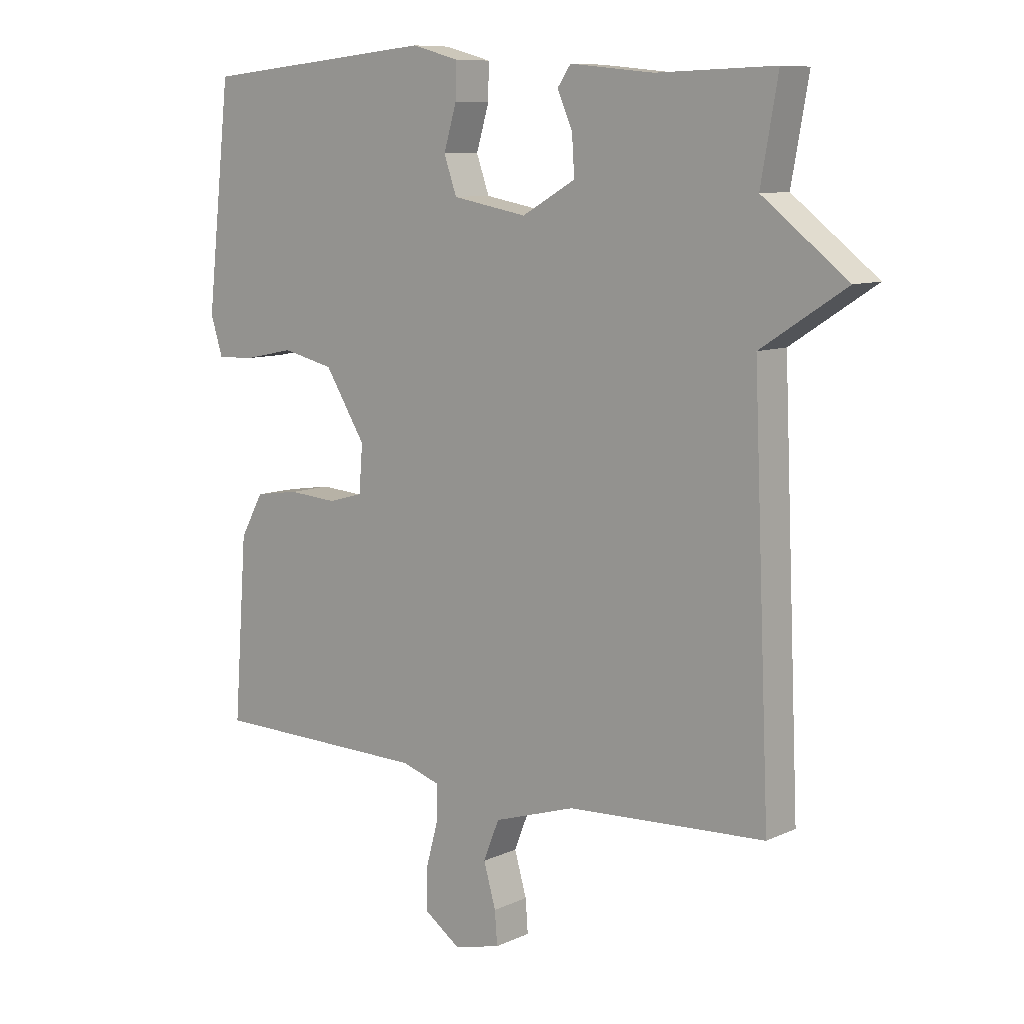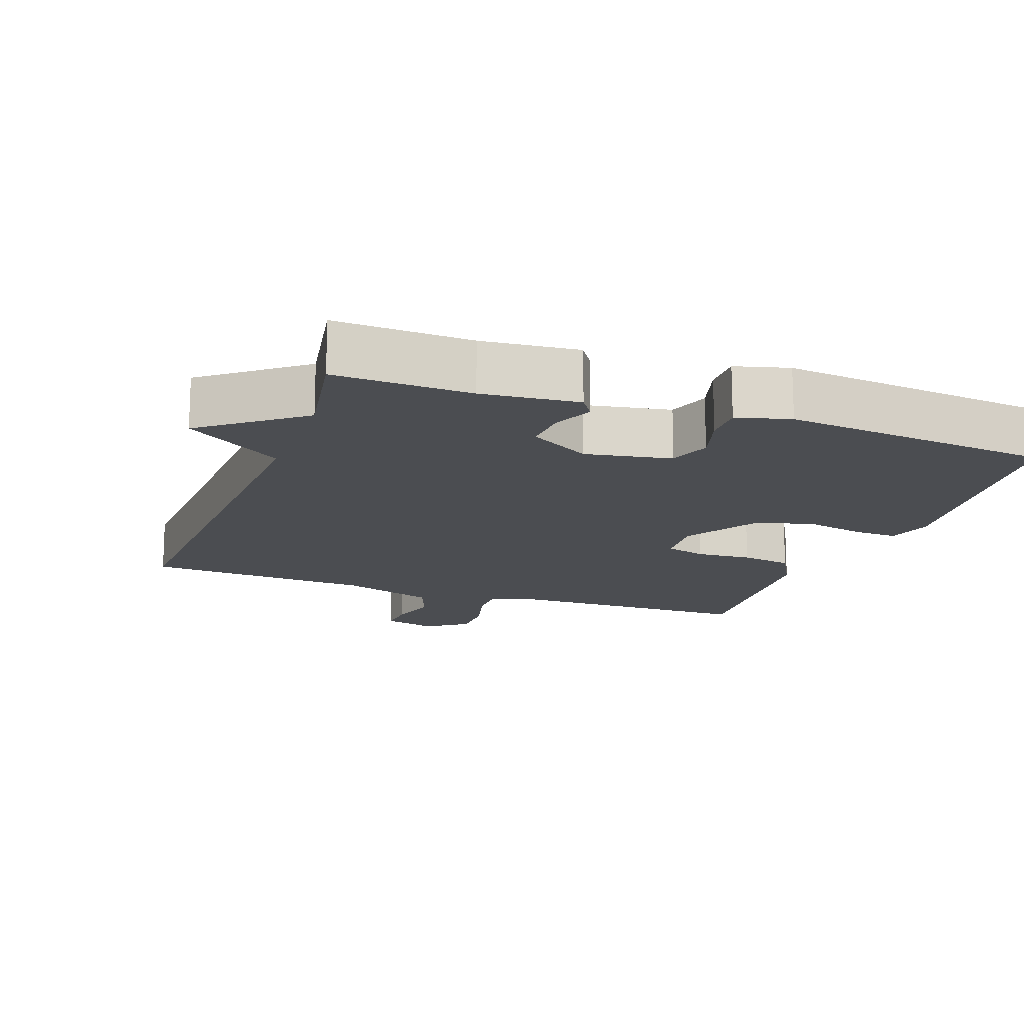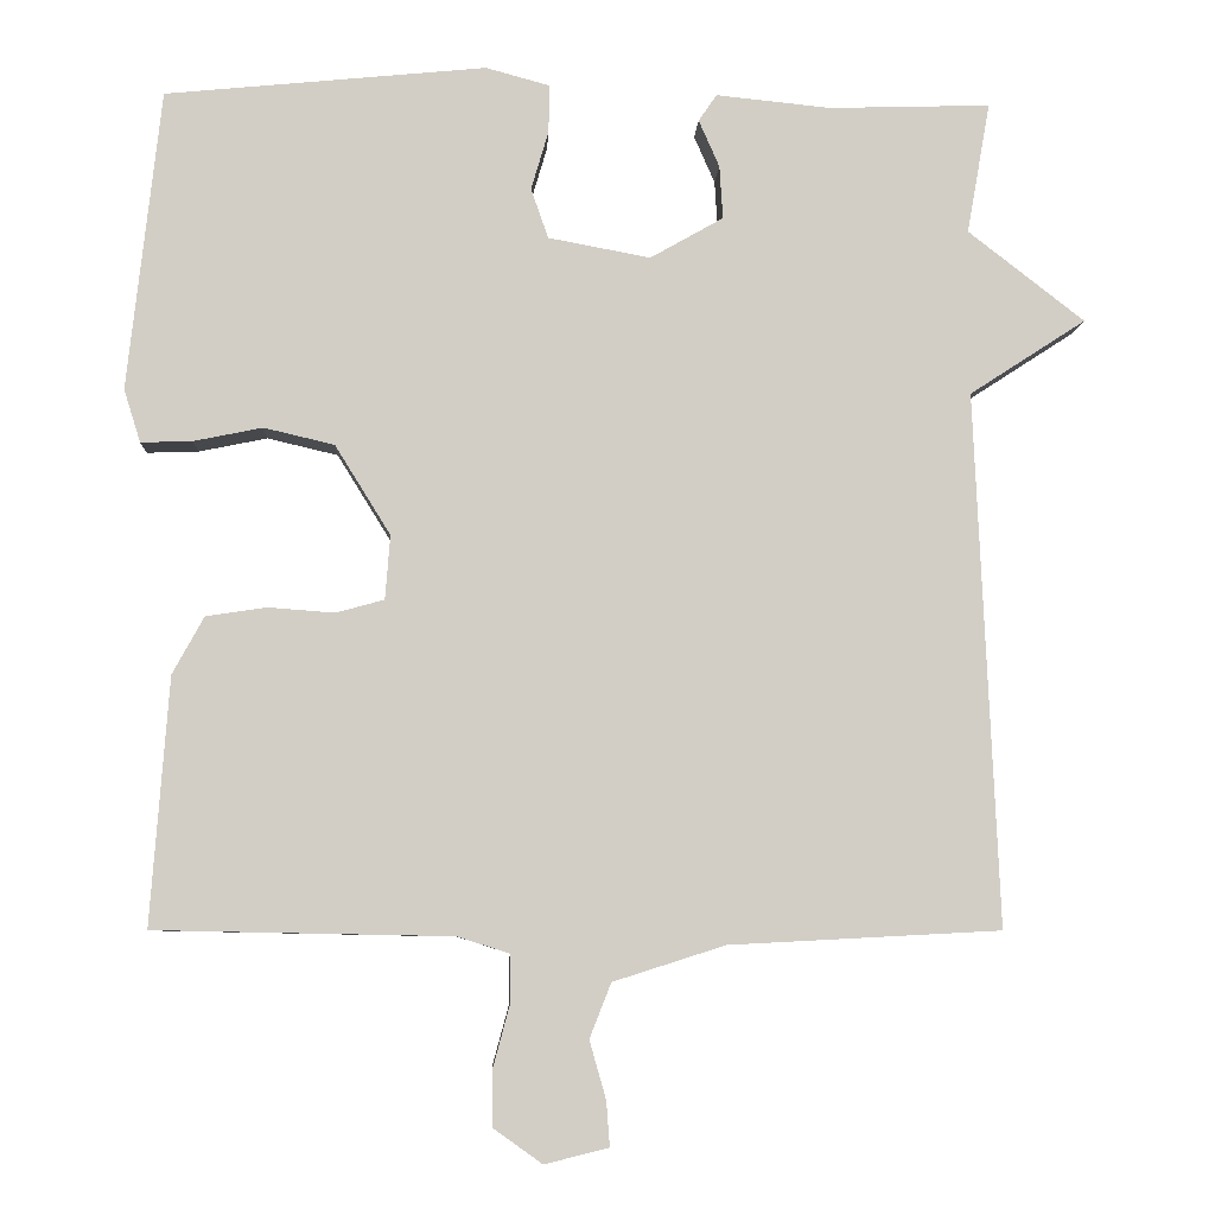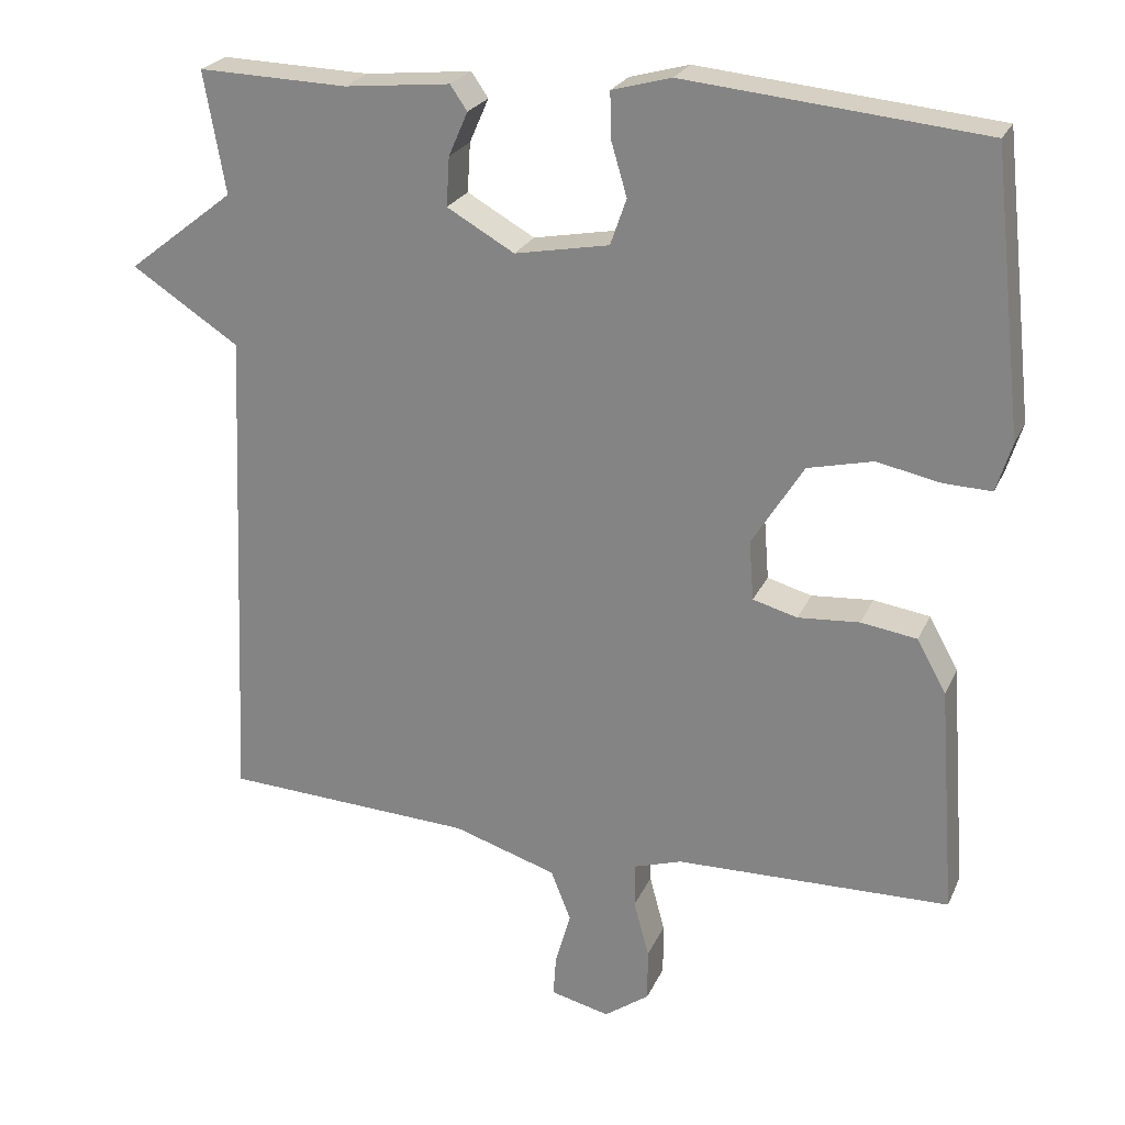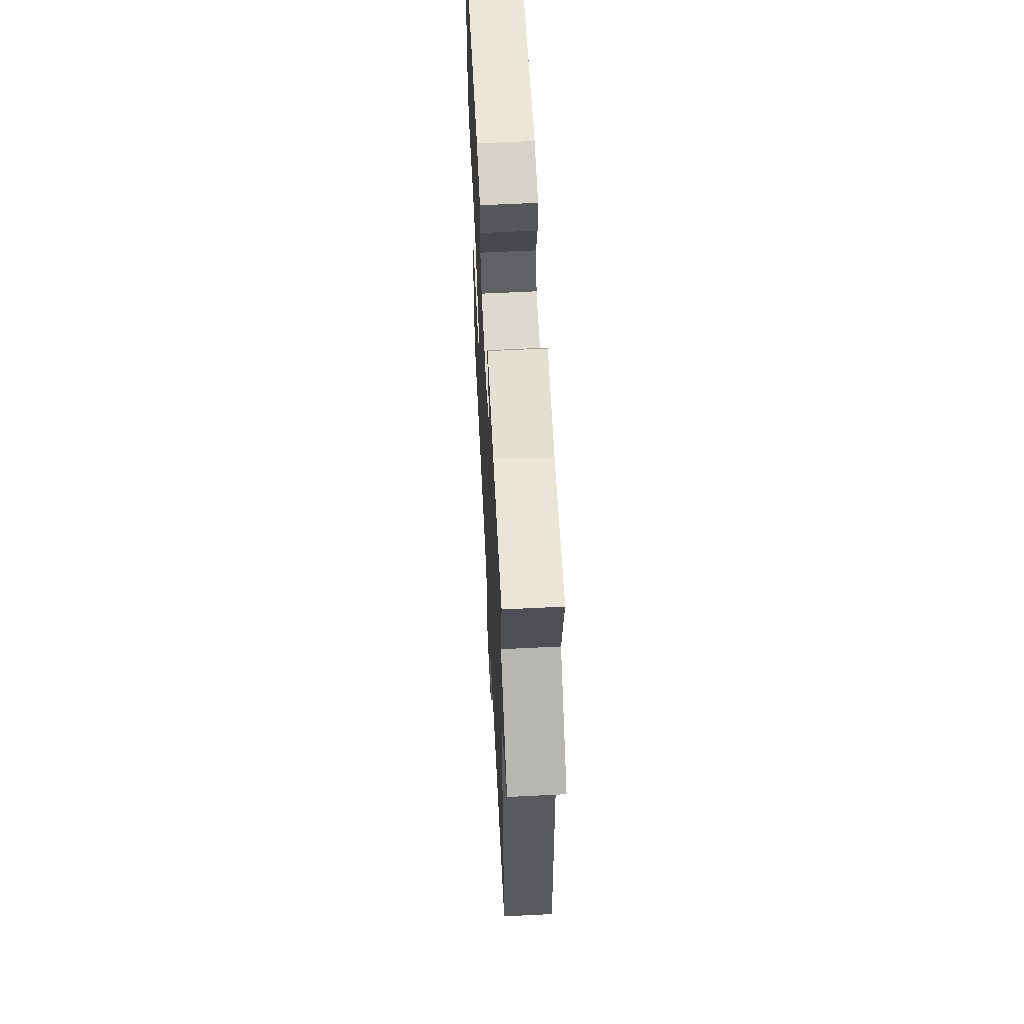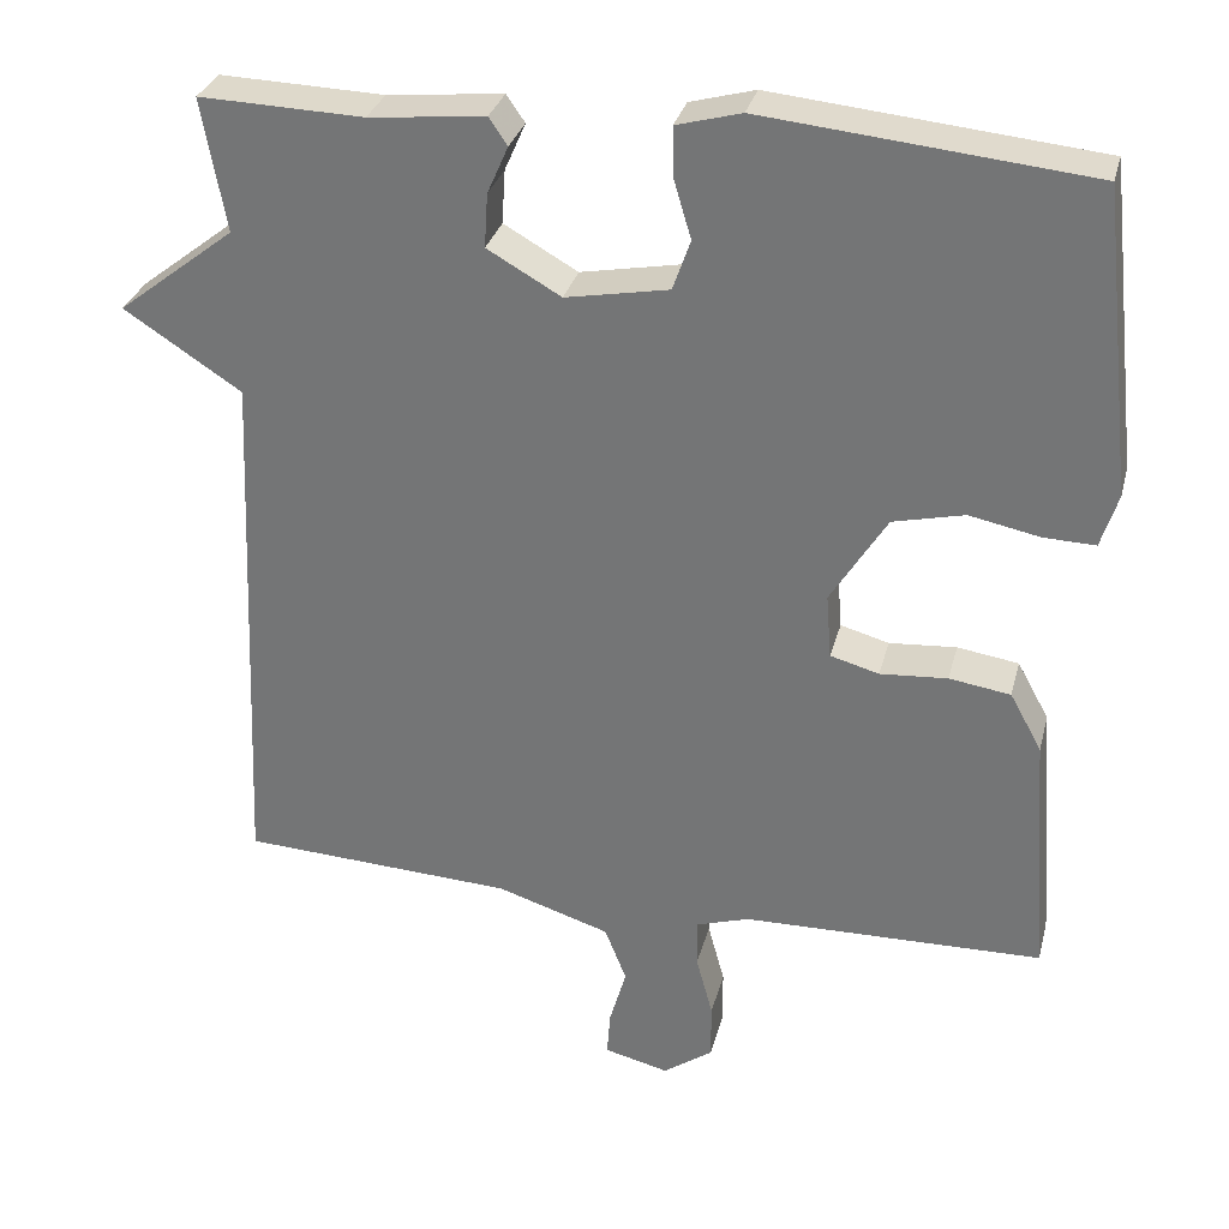
<metadata>
{"format":"obj","ext":"obj","renderer":"f3d","projection":"perspective","resolution":1024,"background":"white","views":[{"elev":9.2,"azim":-140.1,"up":"+Z"},{"elev":-15.8,"azim":-20.0,"up":"+Y"},{"elev":-7.0,"azim":177.3,"up":"+Z"},{"elev":23.9,"azim":19.6,"up":"+Z"},{"elev":60.9,"azim":-92.9,"up":"+Z"},{"elev":31.0,"azim":14.0,"up":"+Z"}]}
</metadata>
<code>
v 0.5 0.07 0.5
v 0.54 0.07 0.138
v 0.52 0.07 0.074
v 0.458 0.07 0.076
v 0.375 0.07 0.093
v 0.29 0.07 0.073
v 0.223 0.07 -0.035
v 0.229 0.07 -0.112
v 0.287 0.07 -0.128
v 0.367 0.07 -0.122
v 0.44 0.07 -0.133
v 0.478 0.07 -0.202
v 0.5 0.07 -0.5
v 0.142 0.07 -0.507
v 0.079 0.07 -0.527
v 0.079 0.07 -0.585
v 0.099 0.07 -0.659
v 0.099 0.07 -0.727
v 0.04 0.07 -0.769
v -0.037 0.07 -0.75
v -0.033 0.07 -0.696
v -0.013 0.07 -0.626
v -0.039 0.07 -0.56
v -0.174 0.07 -0.517
v -0.5 0.07 -0.5
v -0.472 0.07 0.142
v -0.612 0.07 0.233
v -0.472 0.07 0.342
v -0.5 0.07 0.5
v -0.305 0.07 0.494
v -0.167 0.07 0.508
v -0.145 0.07 0.476
v -0.17 0.07 0.419
v -0.174 0.07 0.355
v -0.086 0.07 0.305
v 0.037 0.07 0.328
v 0.058 0.07 0.388
v 0.037 0.07 0.459
v 0.036 0.07 0.517
v 0.113 0.07 0.538
v 0.5 0 0.5
v 0.54 0 0.138
v 0.52 0 0.074
v 0.458 0 0.076
v 0.375 0 0.093
v 0.29 0 0.073
v 0.223 0 -0.035
v 0.229 0 -0.112
v 0.287 0 -0.128
v 0.367 0 -0.122
v 0.44 0 -0.133
v 0.478 0 -0.202
v 0.5 0 -0.5
v 0.142 0 -0.507
v 0.079 0 -0.527
v 0.079 0 -0.585
v 0.099 0 -0.659
v 0.099 0 -0.727
v 0.04 0 -0.769
v -0.037 0 -0.75
v -0.033 0 -0.696
v -0.013 0 -0.626
v -0.039 0 -0.56
v -0.174 0 -0.517
v -0.5 0 -0.5
v -0.472 0 0.142
v -0.612 0 0.233
v -0.472 0 0.342
v -0.5 0 0.5
v -0.305 0 0.494
v -0.167 0 0.508
v -0.145 0 0.476
v -0.17 0 0.419
v -0.174 0 0.355
v -0.086 0 0.305
v 0.037 0 0.328
v 0.058 0 0.388
v 0.037 0 0.459
v 0.036 0 0.517
v 0.113 0 0.538
f 3 4 5
f 2 3 5
f 1 2 5
f 40 1 5
f 39 40 5
f 38 39 5
f 37 38 5
f 36 37 5 6
f 35 36 6 7
f 34 35 7 8
f 30 31 32 33
f 30 33 34
f 29 30 34
f 28 29 34
f 28 34 8
f 27 28 8
f 26 27 8
f 24 25 26 8
f 20 21 22
f 19 20 22
f 18 19 22
f 17 18 22
f 16 17 22
f 15 16 22 23
f 24 8 9
f 23 24 9
f 15 23 9
f 14 15 9
f 12 13 14
f 11 12 14
f 10 11 14
f 9 10 14
f 45 44 43
f 45 43 42
f 45 42 41
f 45 41 80
f 45 80 79
f 45 79 78
f 45 78 77
f 46 45 77 76
f 47 46 76 75
f 48 47 75 74
f 73 72 71 70
f 74 73 70
f 74 70 69
f 74 69 68
f 48 74 68
f 48 68 67
f 48 67 66
f 48 66 65 64
f 62 61 60
f 62 60 59
f 62 59 58
f 62 58 57
f 62 57 56
f 63 62 56 55
f 49 48 64
f 49 64 63
f 49 63 55
f 49 55 54
f 54 53 52
f 54 52 51
f 54 51 50
f 54 50 49
f 1 41 42 2
f 2 42 43 3
f 3 43 44 4
f 4 44 45 5
f 5 45 46 6
f 6 46 47 7
f 7 47 48 8
f 8 48 49 9
f 9 49 50 10
f 10 50 51 11
f 11 51 52 12
f 12 52 53 13
f 13 53 54 14
f 14 54 55 15
f 15 55 56 16
f 16 56 57 17
f 17 57 58 18
f 18 58 59 19
f 19 59 60 20
f 20 60 61 21
f 21 61 62 22
f 22 62 63 23
f 23 63 64 24
f 24 64 65 25
f 25 65 66 26
f 26 66 67 27
f 27 67 68 28
f 28 68 69 29
f 29 69 70 30
f 30 70 71 31
f 31 71 72 32
f 32 72 73 33
f 33 73 74 34
f 34 74 75 35
f 35 75 76 36
f 36 76 77 37
f 37 77 78 38
f 38 78 79 39
f 39 79 80 40
f 40 80 41 1

</code>
